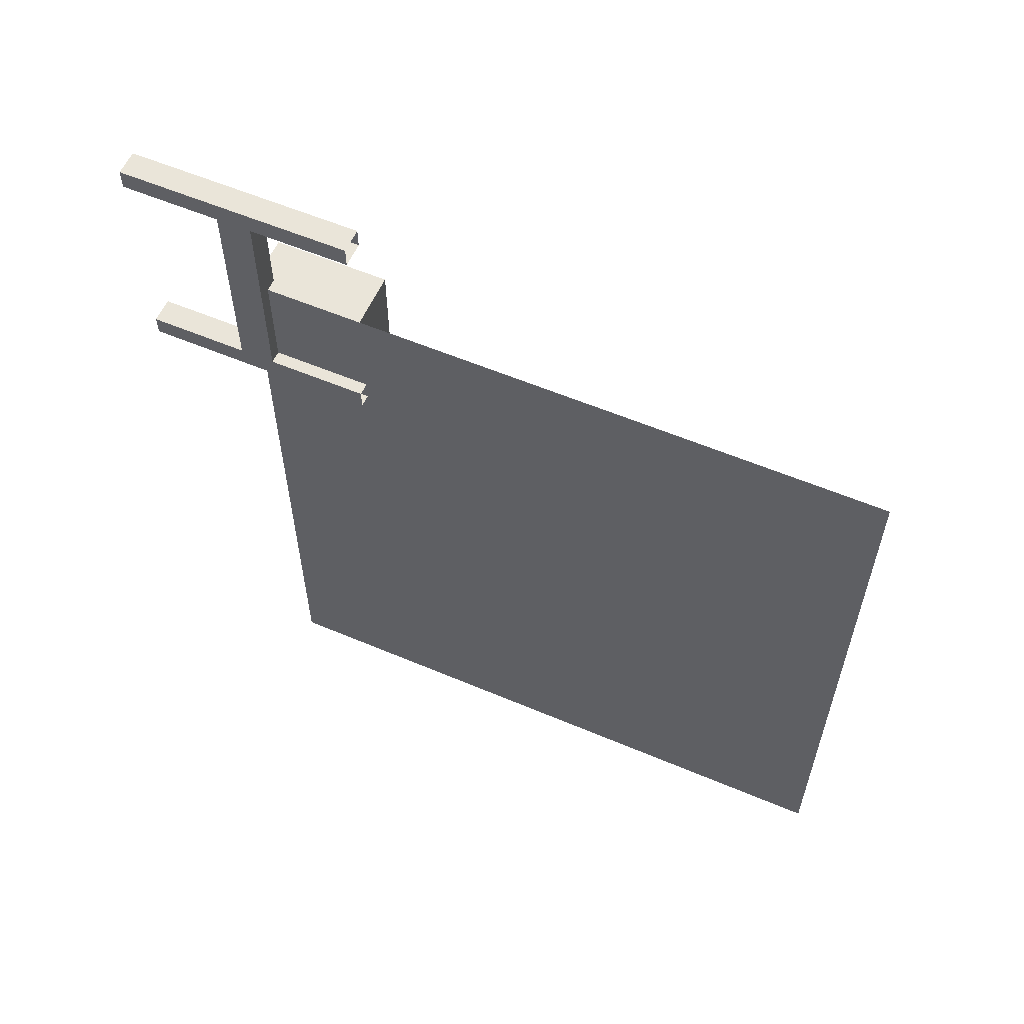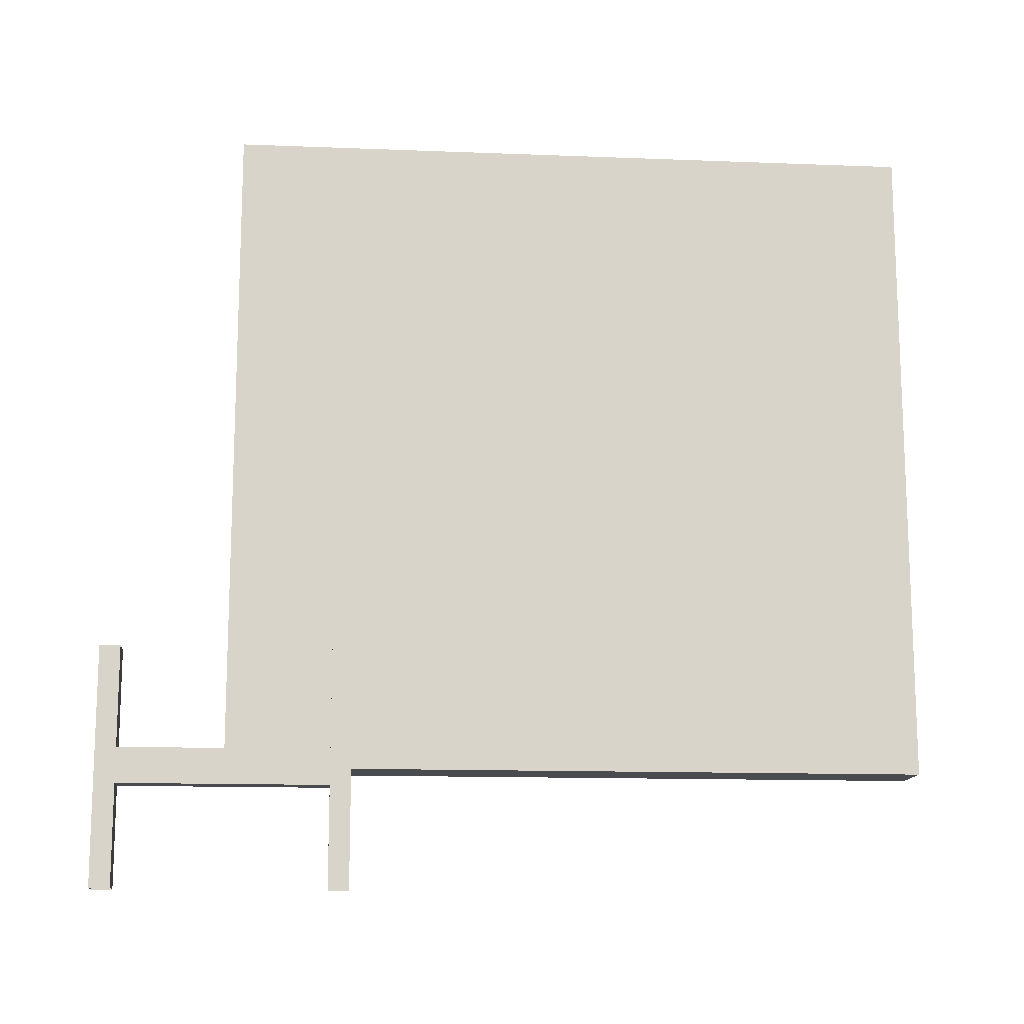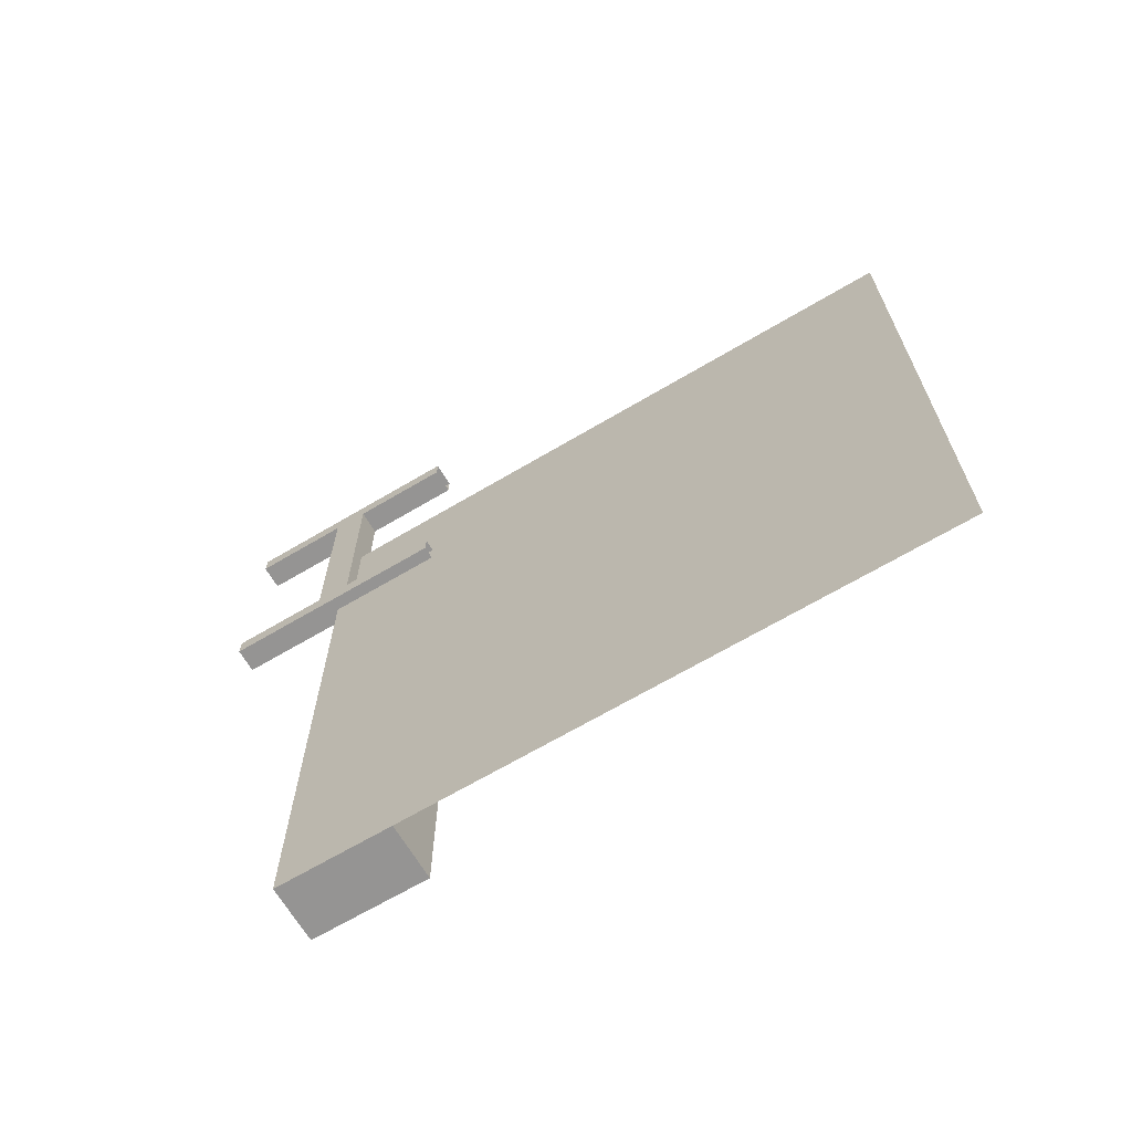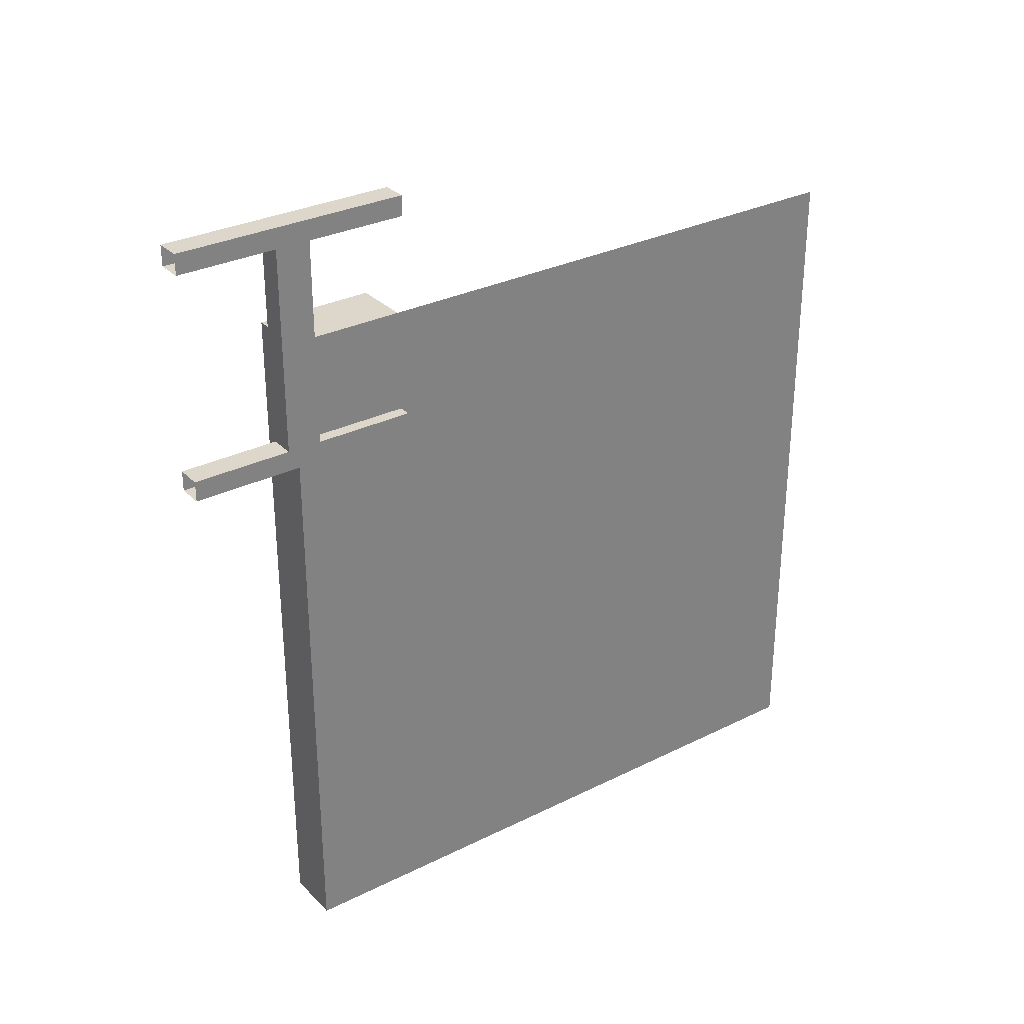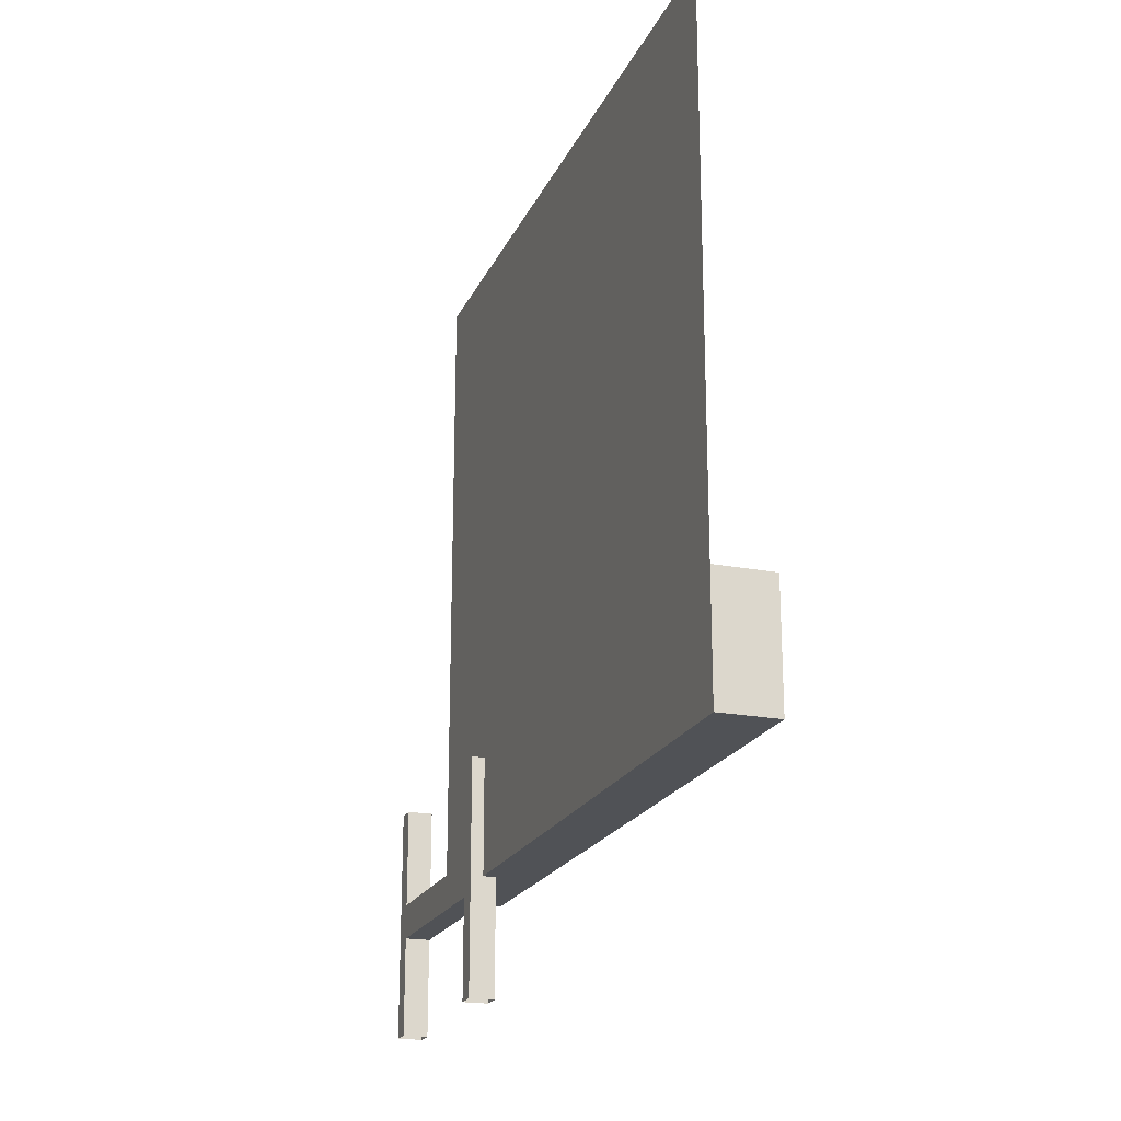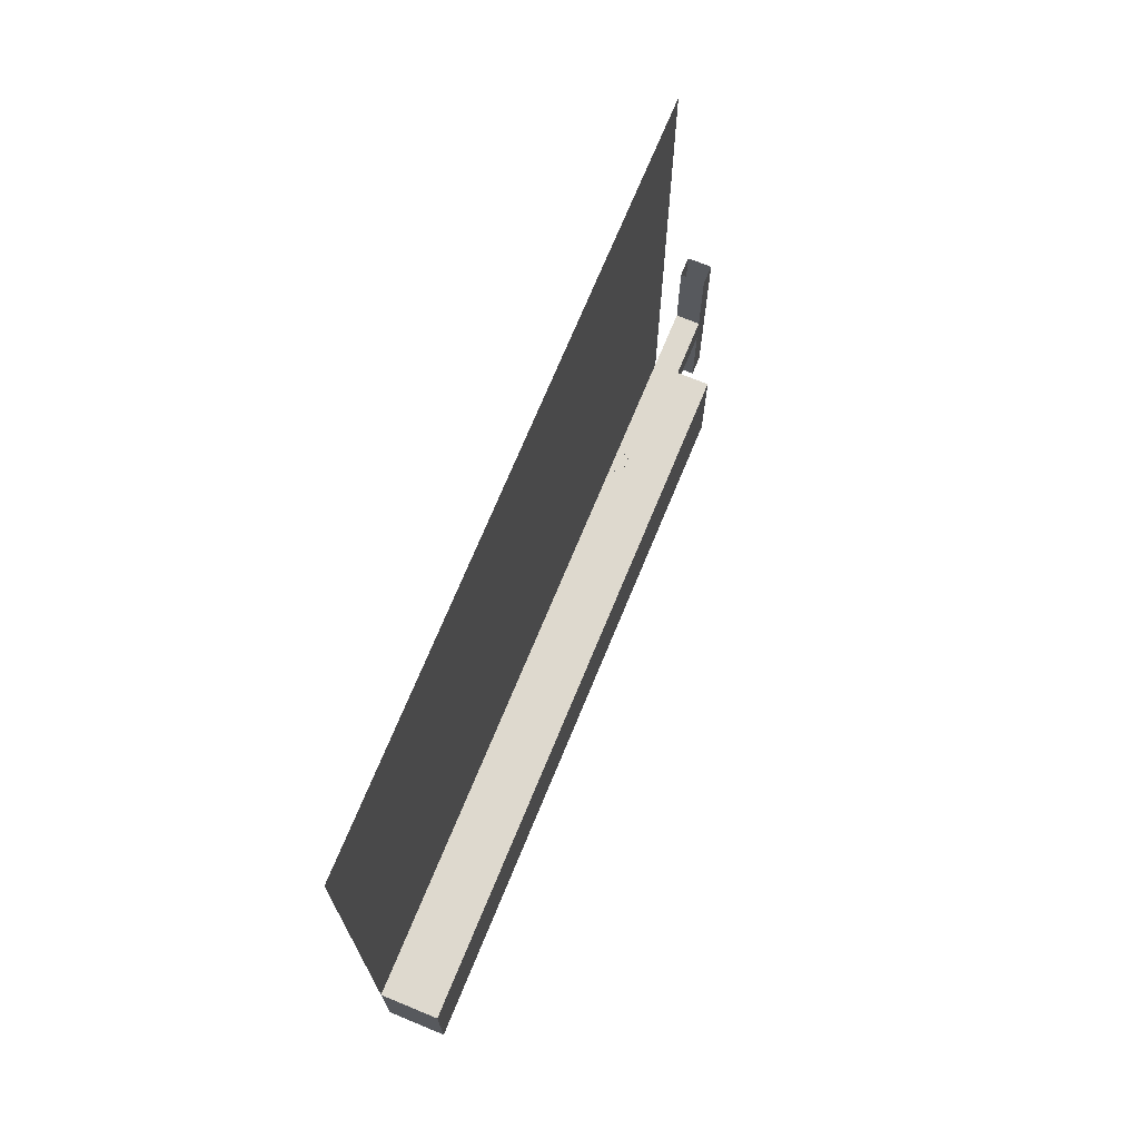
<metadata>
{"format":"obj","ext":"obj","renderer":"f3d","projection":"perspective","resolution":1024,"background":"white","views":[{"elev":58.4,"azim":113.6,"up":"+Z"},{"elev":-13.7,"azim":85.0,"up":"+Y"},{"elev":-67.2,"azim":120.7,"up":"+Z"},{"elev":30.5,"azim":54.3,"up":"+Z"},{"elev":-20.7,"azim":160.8,"up":"+Y"},{"elev":71.5,"azim":-157.6,"up":"+Y"}]}
</metadata>
<code>
g default
v -0.25 0 0
v 0 0 0
v -0.25 0.51 0
v 0 0.51 0
v -0.25 0.51 -3.02
v 0 0.51 -3.02
v -0.25 0 -3.02
v 0 0 -3.02
g Plank Wall1_GRP
f 1 2 4 3
f 3 4 6 5
f 5 6 8 7
f 7 8 2 1
f 2 8 6 4
f 7 1 3 5
g default
v 0 2.85 -0
v 0 0 -0
v 0 2.85 -3.02
v 0 0 -3.02
v 0 2.128 -3.02
v 0 2.128 -0
v 0 0.9995 -3.02
v 0 0.9995 -0
v 0 2.85 -2.568
v 0 2.128 -2.568
v 0 0.9995 -2.568
v 0 0 -2.568
v 0 2.85 -0.4527
v 0 2.128 -0.4527
v 0 0.9995 -0.4527
v 0 0 -0.4527
g Wall1_GRP Wall_Window
f 12 15 19 20
f 17 18 13 11
f 18 19 15 13
f 21 22 18 17
f 20 19 23 24
f 14 22 21 9
f 16 23 22 14
f 24 23 16 10
g default
v 0 2.85 -0
v 0 0 -0
v 0 2.85 -3.02
v 0 0 -3.02
v 0 2.128 -3.02
v 0 2.128 -0
v 0 0.9995 -3.02
v 0 0.9995 -0
v 0 2.85 -2.36
v 0 2.128 -2.36
v 0 0.9995 -2.36
v 0 0 -2.36
v 0 2.85 -0.6607
v 0 2.128 -0.6607
v 0 0.9995 -0.6607
v 0 0 -0.6607
v 0 2.128 -1.749
v 0 2.85 -1.749
v 0 2.85 -1.28
v 0 2.128 -1.28
v 0 0.9995 -1.28
v 0 0 -1.28
v 0 0.9995 -1.749
v 0 0 -1.749
g Wall1_GRP Wall_Window2
f 28 31 35 36
f 33 34 29 27
f 34 35 31 29
f 43 44 41 42
f 36 35 47 48
f 30 38 37 25
f 32 39 38 30
f 40 39 32 26
f 42 41 34 33
f 37 38 44 43
f 46 45 39 40
f 48 47 45 46
f 41 44 45 47
g default
v 0.05532 0.5119 -0.4509
v 0.05532 0.5119 -0.5403
v -0.05532 0.5119 -0.4509
v -0.05532 0.5119 -0.5403
v -0.05532 -0.5119 -0.4509
v -0.05532 -0.5119 -0.5403
v 0.05532 -0.5119 -0.4509
v 0.05532 -0.5119 -0.5403
v -0.05532 0.5119 0.5403
v -0.05532 0.5119 0.4509
v 0.05532 0.5119 0.5403
v 0.05532 0.5119 0.4509
v 0.05532 -0.5119 0.4509
v 0.05532 -0.5119 0.5403
v -0.05532 -0.5119 0.5403
v -0.05532 -0.5119 0.4509
v -0.05532 -0.07602 0.5403
v -0.05532 0.07602 0.5403
v 0.05532 0.07602 0.5403
v 0.05532 -0.07602 0.5403
v 0.05532 0.07602 0.4509
v 0.05532 -0.07602 0.4509
v -0.05532 0.07602 0.4509
v -0.05532 -0.07602 0.4509
v 0.05532 -0.07602 -0.5403
v 0.05532 0.07602 -0.5403
v -0.05532 0.07602 -0.5403
v -0.05532 -0.07602 -0.5403
v -0.05532 0.07602 -0.4509
v -0.05532 -0.07602 -0.4509
v 0.05532 0.07602 -0.4509
v 0.05532 -0.07602 -0.4509
g Wall1_GRP LadderRung
f 65 66 71 72
f 66 65 68 67
f 67 68 70 69
f 73 74 79 80
f 74 73 76 75
f 75 76 78 77
f 50 49 79 74
f 49 51 77 79
f 51 52 75 77
f 52 50 74 75
f 57 58 71 66
f 58 60 69 71
f 60 59 67 69
f 59 57 66 67
f 68 65 63 62
f 70 68 62 61
f 72 70 61 64
f 65 72 64 63
f 76 73 56 54
f 78 76 54 53
f 80 78 53 55
f 73 80 55 56
f 79 77 71 69
f 80 79 69 70
f 78 80 70 72
f 78 72 71 77
g default
v 0 2.85 0
v 0 0 0
v 0 2.85 -3.02
v 0 0 -3.02
g Wall1_GRP Wall
f 84 83 81 82

</code>
